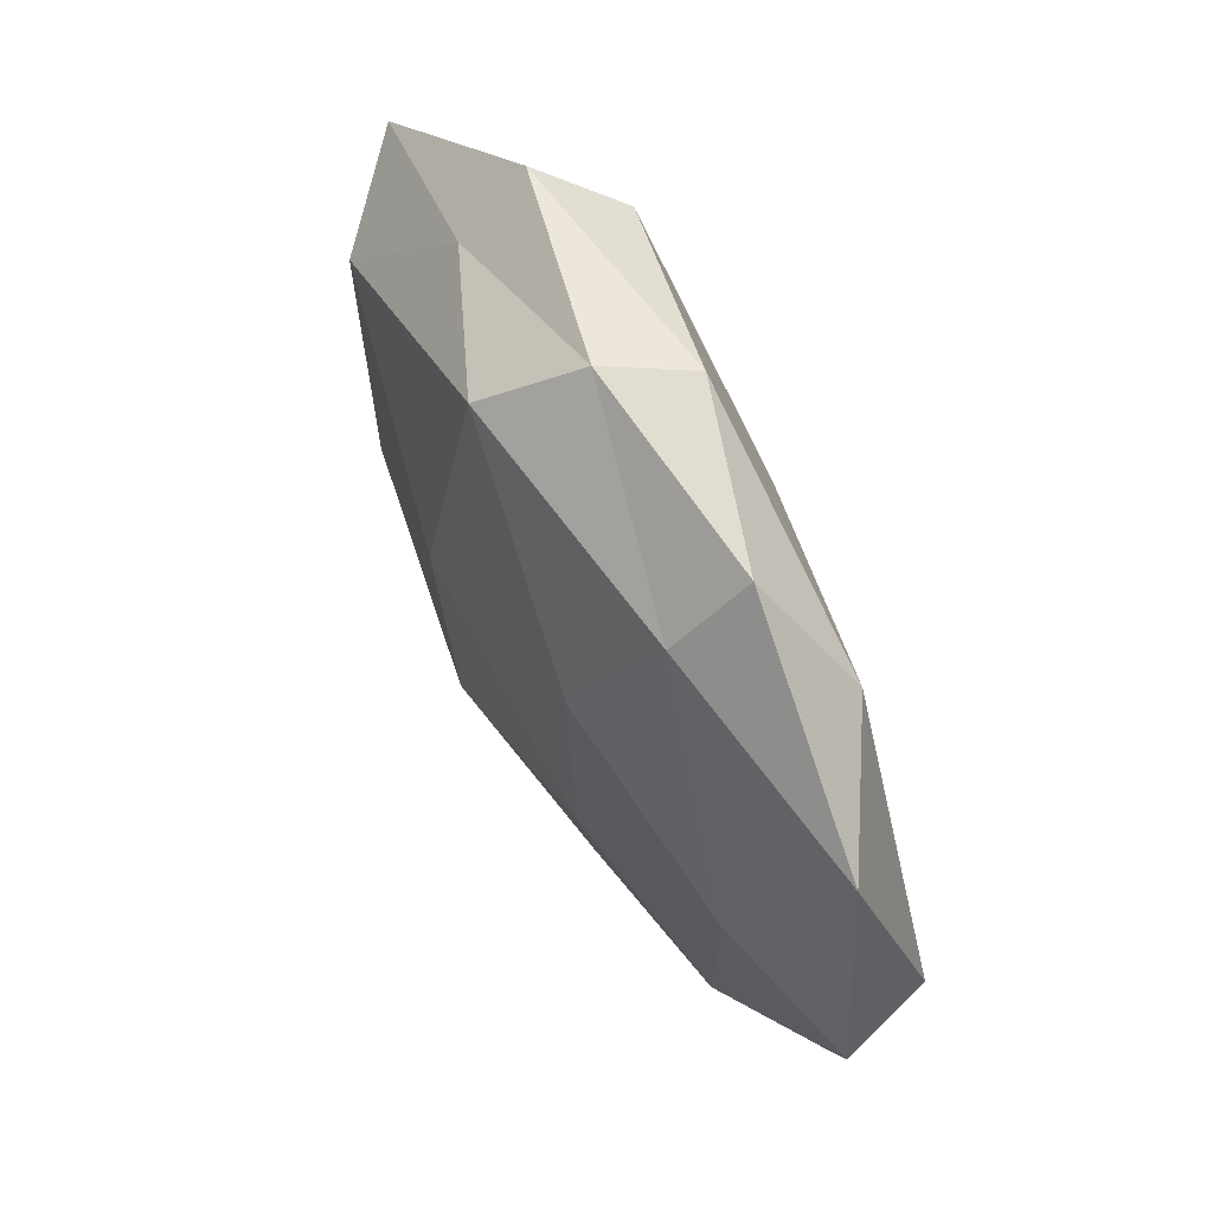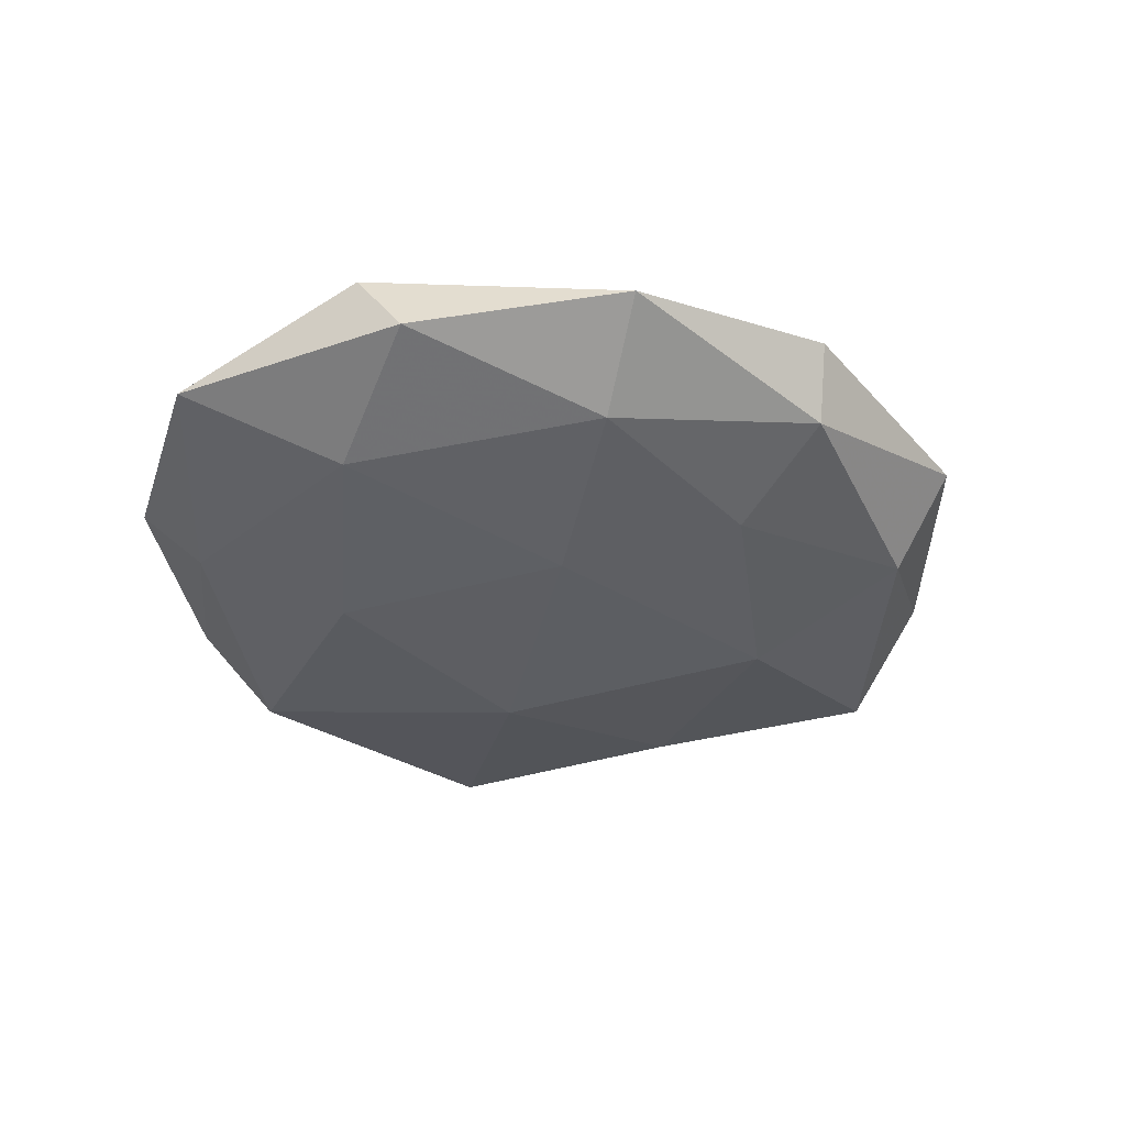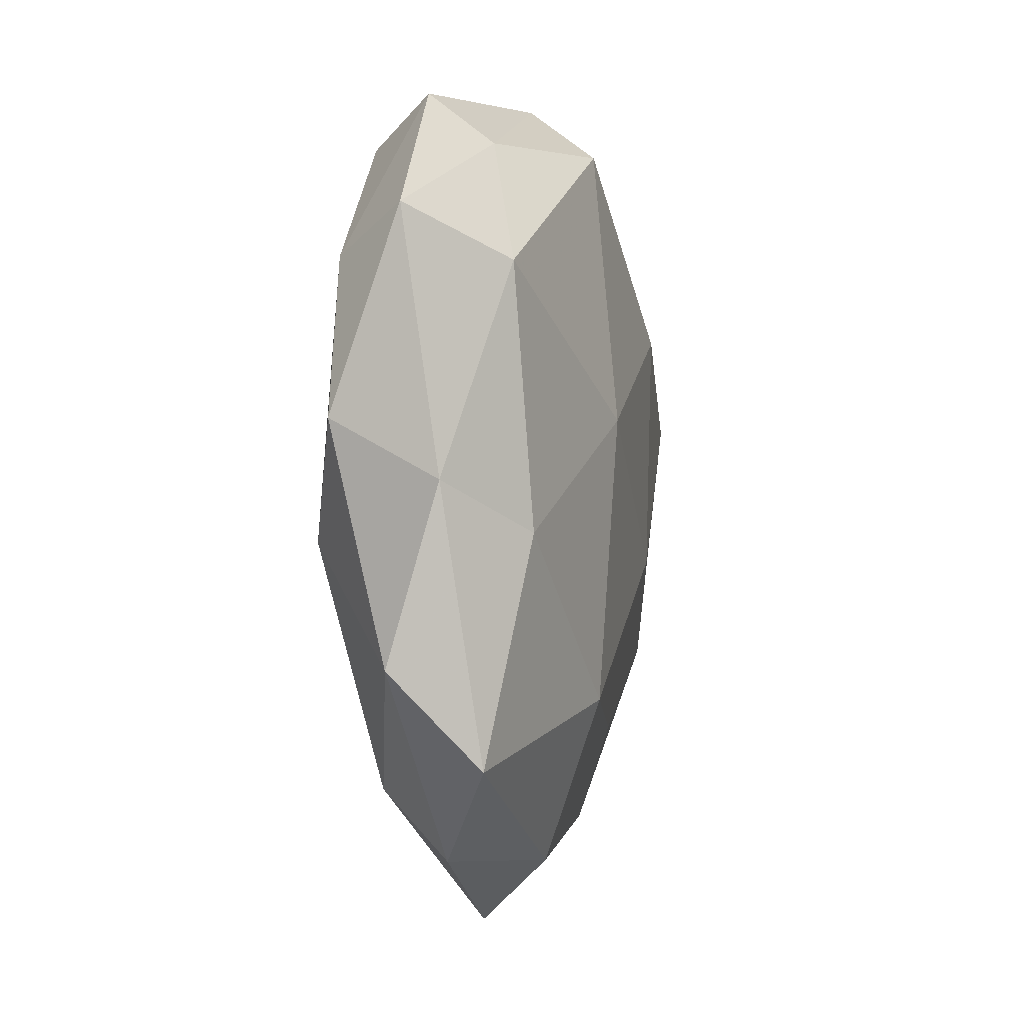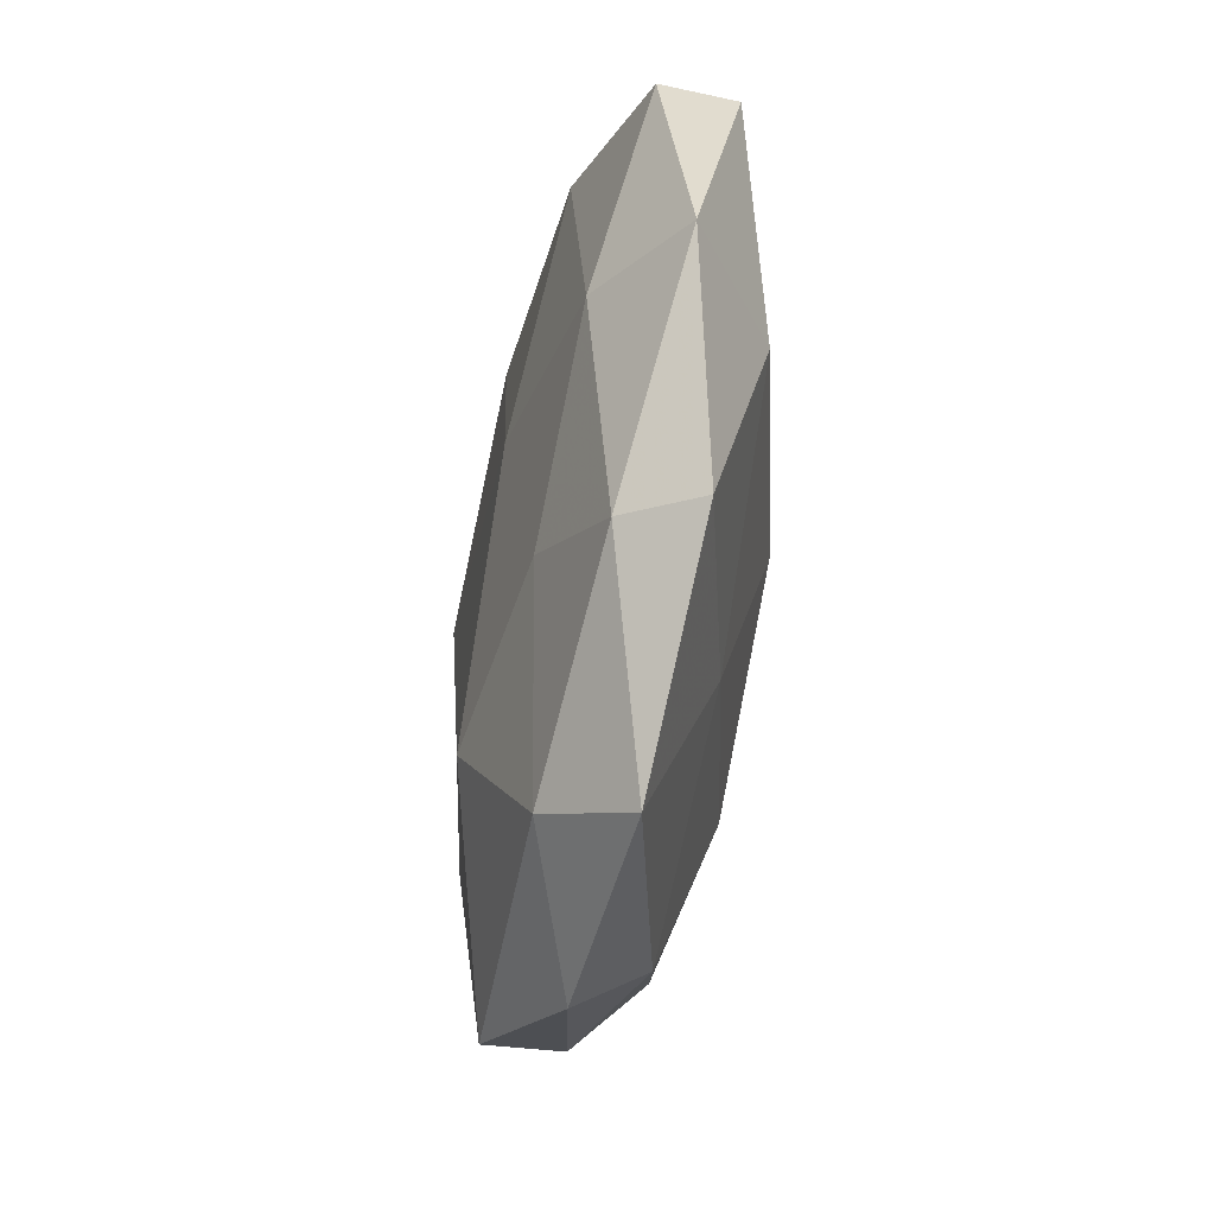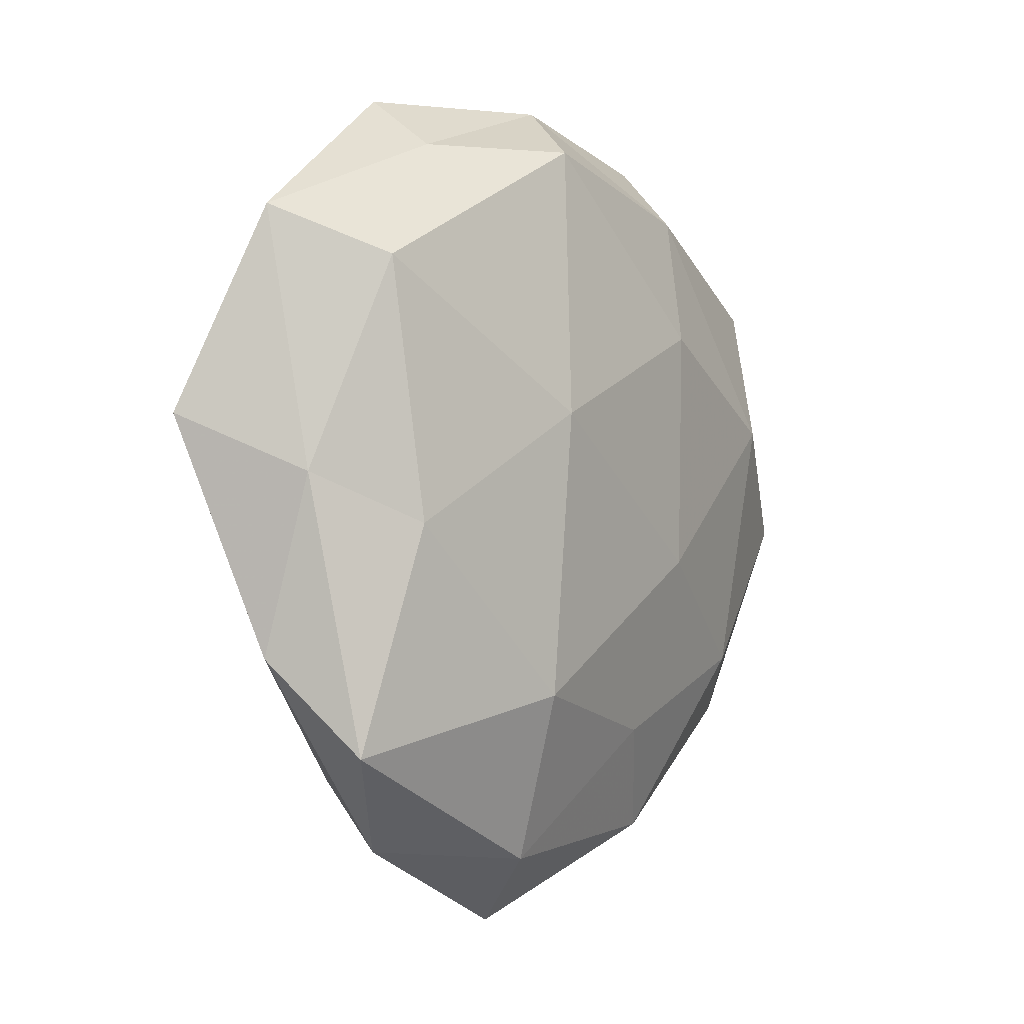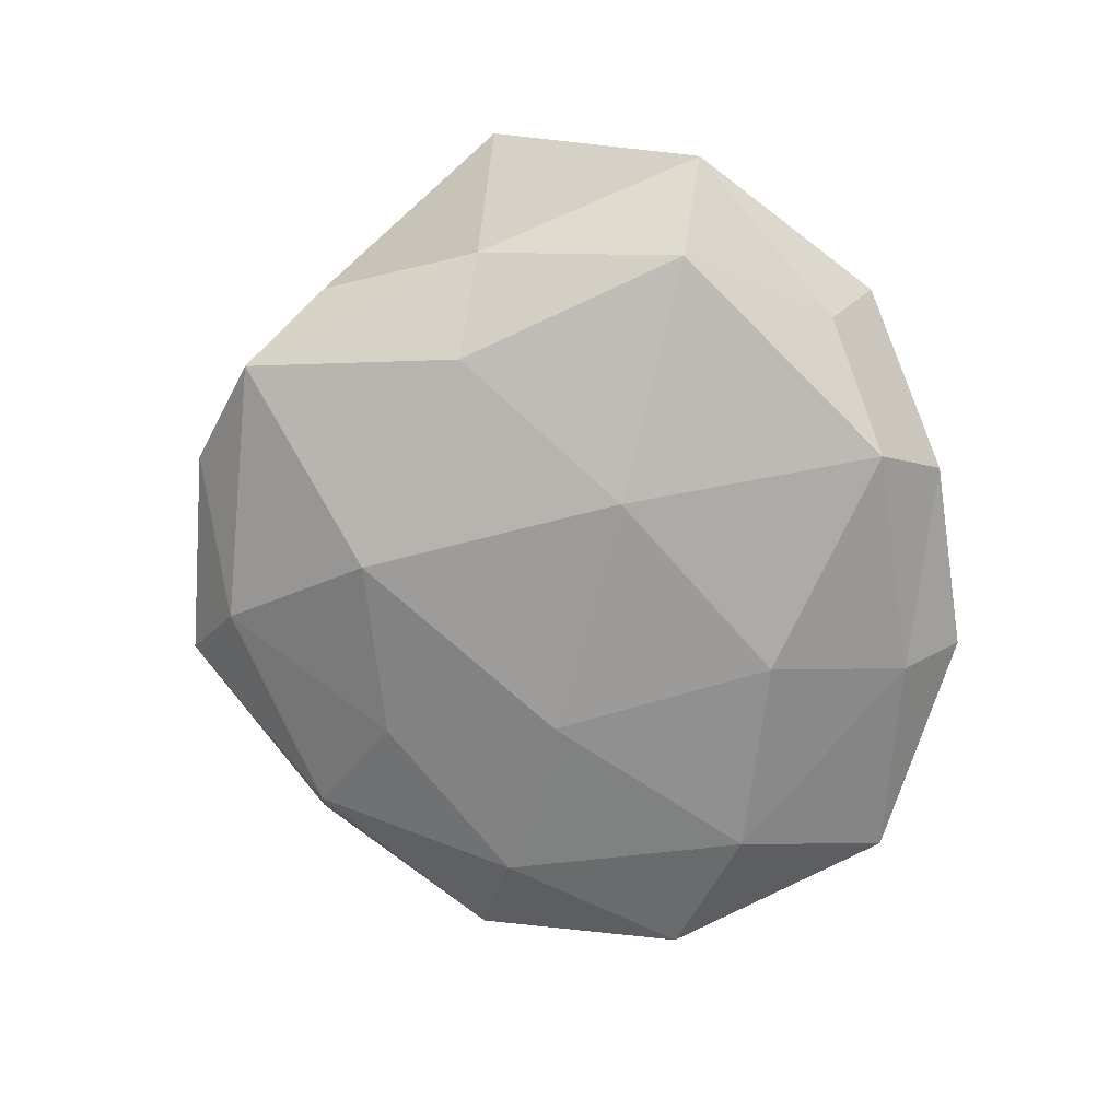
<metadata>
{"format":"obj","ext":"obj","renderer":"f3d","projection":"perspective","resolution":1024,"background":"white","views":[{"elev":62.5,"azim":-118.1,"up":"+Y"},{"elev":-33.7,"azim":-71.4,"up":"+Z"},{"elev":-2.8,"azim":106.5,"up":"+Y"},{"elev":-70.8,"azim":-98.0,"up":"+Y"},{"elev":-4.9,"azim":127.9,"up":"+Y"},{"elev":-75.0,"azim":106.1,"up":"+Z"}]}
</metadata>
<code>
v 0.01074 -0.02899 -0.01501
v -0.03605 -0.02297 0.0114
v 0.04412 -0.009763 0.01065
v -0.006118 0.04953 0.006889
v 0.001959 -0.05852 0.003162
v 0.0495 0.02931 -0.00137
v -0.008977 0.02674 0.01407
v 0.01884 0.04188 0.01259
v 0.005707 0.04196 -0.01304
v 0.02878 -0.04831 -0.0004569
v 0.02411 0.04078 -0.00495
v -0.003711 -0.03483 0.01079
v 0.04582 -0.0027 -0.004963
v -0.01833 0.02009 -0.01515
v 0.0387 0.02361 -0.01182
v 0.04028 -0.03672 -0.008612
v 0.01869 -0.01964 0.01463
v 0.03386 -0.008505 -0.0129
v -0.02699 0.04678 0.0005103
v 0.007208 -0.04992 -0.006832
v 0.02489 0.04746 0.003426
v -0.05275 0.02864 -0.0017
v -0.039 -0.02328 -0.008079
v -0.05843 -0.003816 -0.003405
v -0.05674 0.003043 0.006353
v 0.0425 0.02436 0.00864
v 0.02765 -0.03971 0.008252
v -0.01396 -0.03348 -0.00992
v -0.02571 0.03813 -0.007925
v -0.02321 -0.04662 -0.003277
v 0.04618 -0.02484 0.001517
v -0.04979 -0.03046 0.001475
v -0.02736 -0.04864 0.005932
v -0.01863 -0.01059 -0.0143
v -0.03625 0.03368 0.008037
v 0.02166 0.01132 0.01582
v -0.04361 0.009559 -0.01073
v -0.02917 0.007271 0.01156
v 0.05969 0.003498 0.003481
v -0.008599 -0.00689 0.01664
v 0.01007 0.006851 -0.01729
v -0.0006784 0.04998 -0.002656
f 4 7 8
f 6 15 11
f 9 11 15
f 13 15 6
f 13 18 15
f 16 1 18
f 16 18 13
f 10 5 20
f 20 1 16
f 10 20 16
f 4 8 21
f 11 21 6
f 22 24 25
f 21 26 6
f 21 8 26
f 10 27 5
f 27 12 5
f 27 3 17
f 27 17 12
f 20 28 1
f 29 9 14
f 19 29 22
f 5 30 20
f 20 30 28
f 28 30 23
f 10 16 31
f 16 13 31
f 31 3 27
f 10 31 27
f 23 32 24
f 25 32 2
f 25 24 32
f 30 32 23
f 33 12 2
f 5 12 33
f 5 33 30
f 2 32 33
f 30 33 32
f 1 28 34
f 23 34 28
f 35 7 4
f 19 35 4
f 19 22 35
f 22 25 35
f 8 7 36
f 17 3 36
f 3 26 36
f 36 26 8
f 22 37 24
f 24 37 23
f 29 14 37
f 29 37 22
f 37 14 34
f 37 34 23
f 38 25 2
f 35 38 7
f 35 25 38
f 39 13 6
f 3 39 26
f 6 26 39
f 31 39 3
f 31 13 39
f 12 40 2
f 12 17 40
f 7 40 36
f 36 40 17
f 2 40 38
f 7 38 40
f 14 9 41
f 9 15 41
f 18 1 41
f 41 15 18
f 1 34 41
f 41 34 14
f 42 11 9
f 19 4 42
f 4 21 42
f 42 21 11
f 42 9 29
f 19 42 29

</code>
